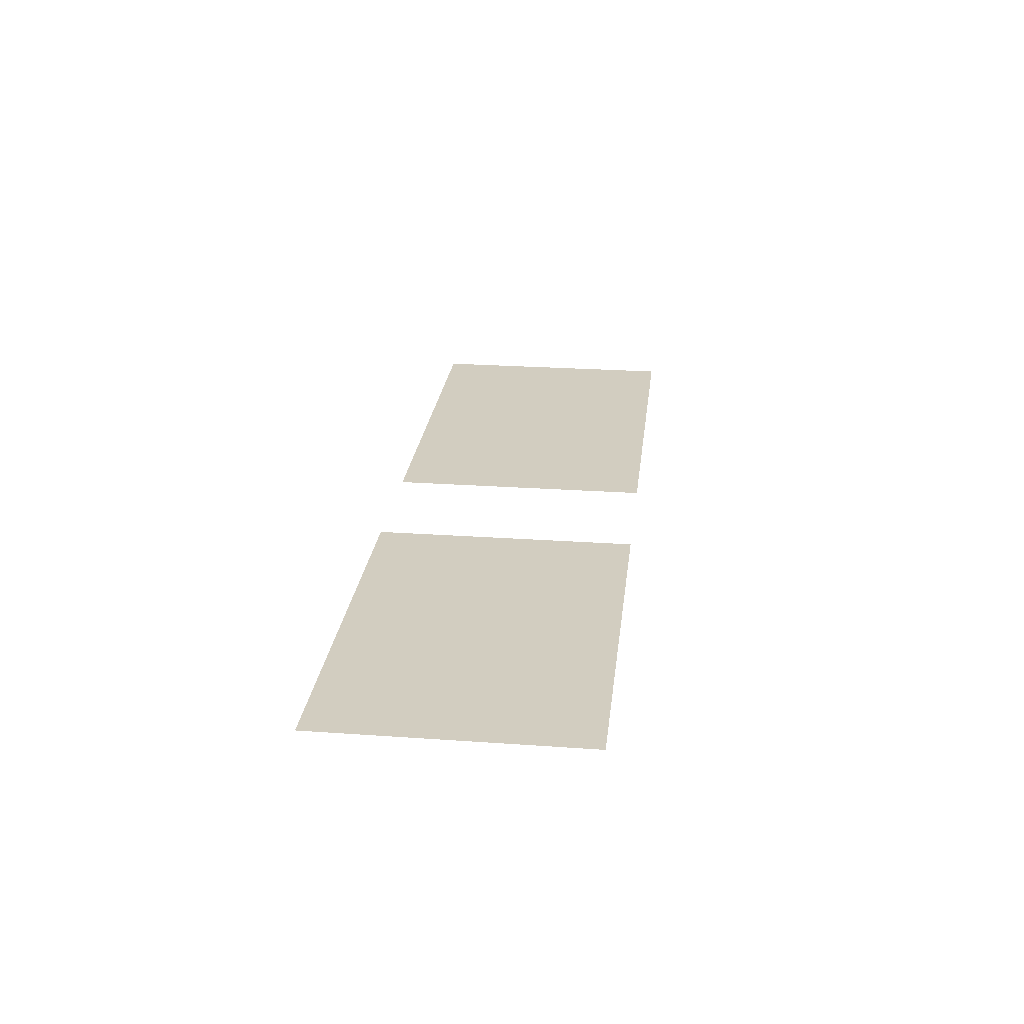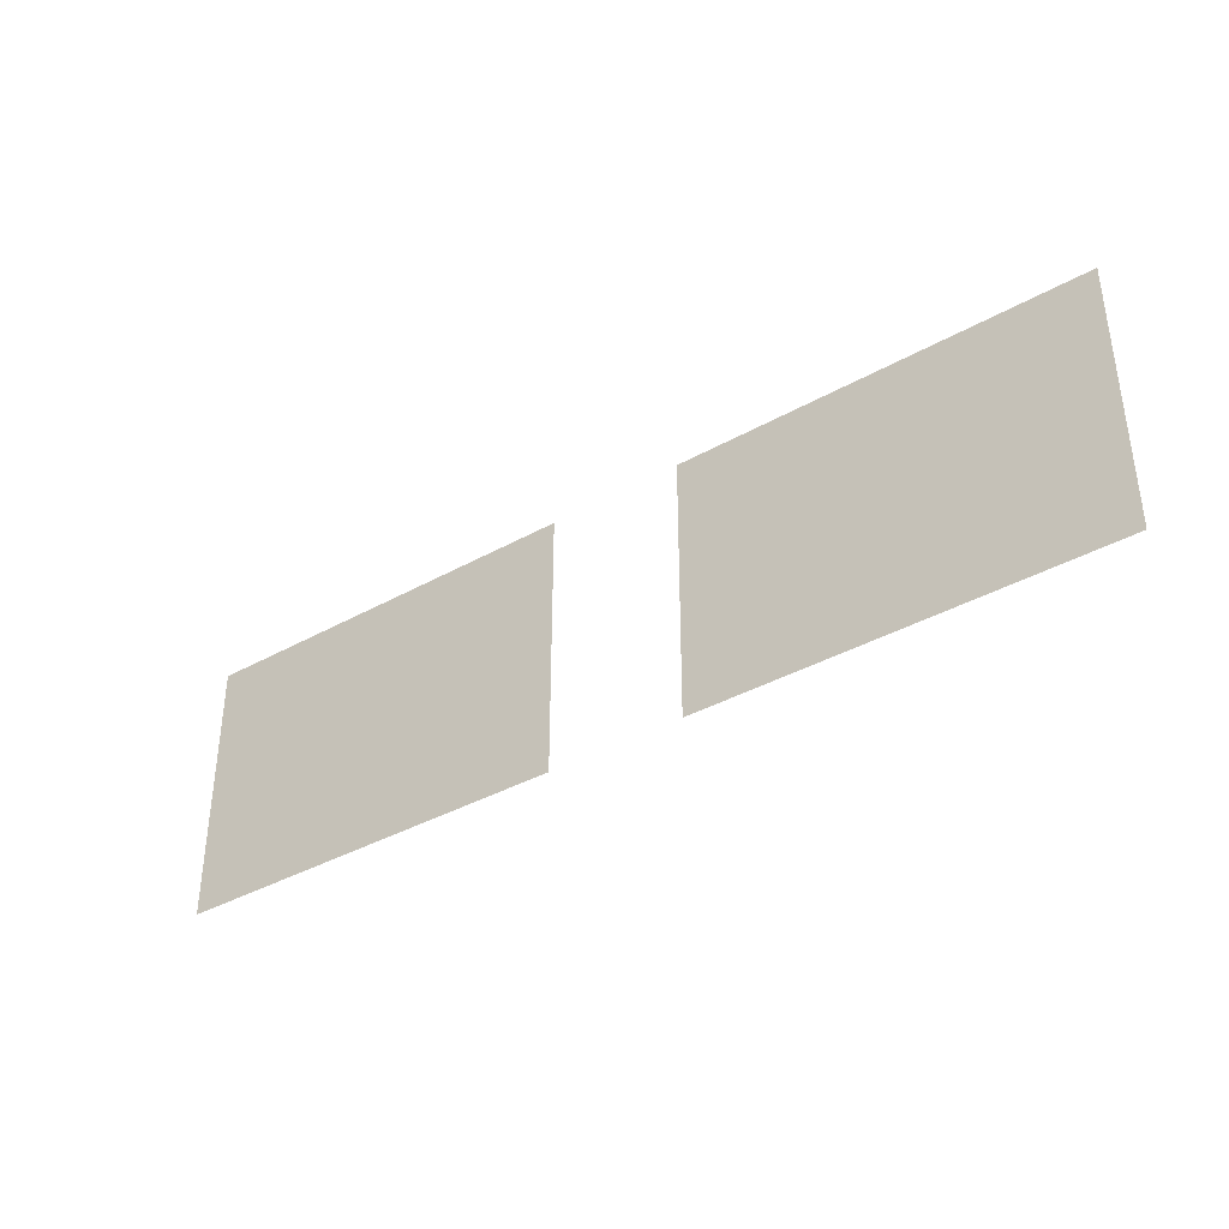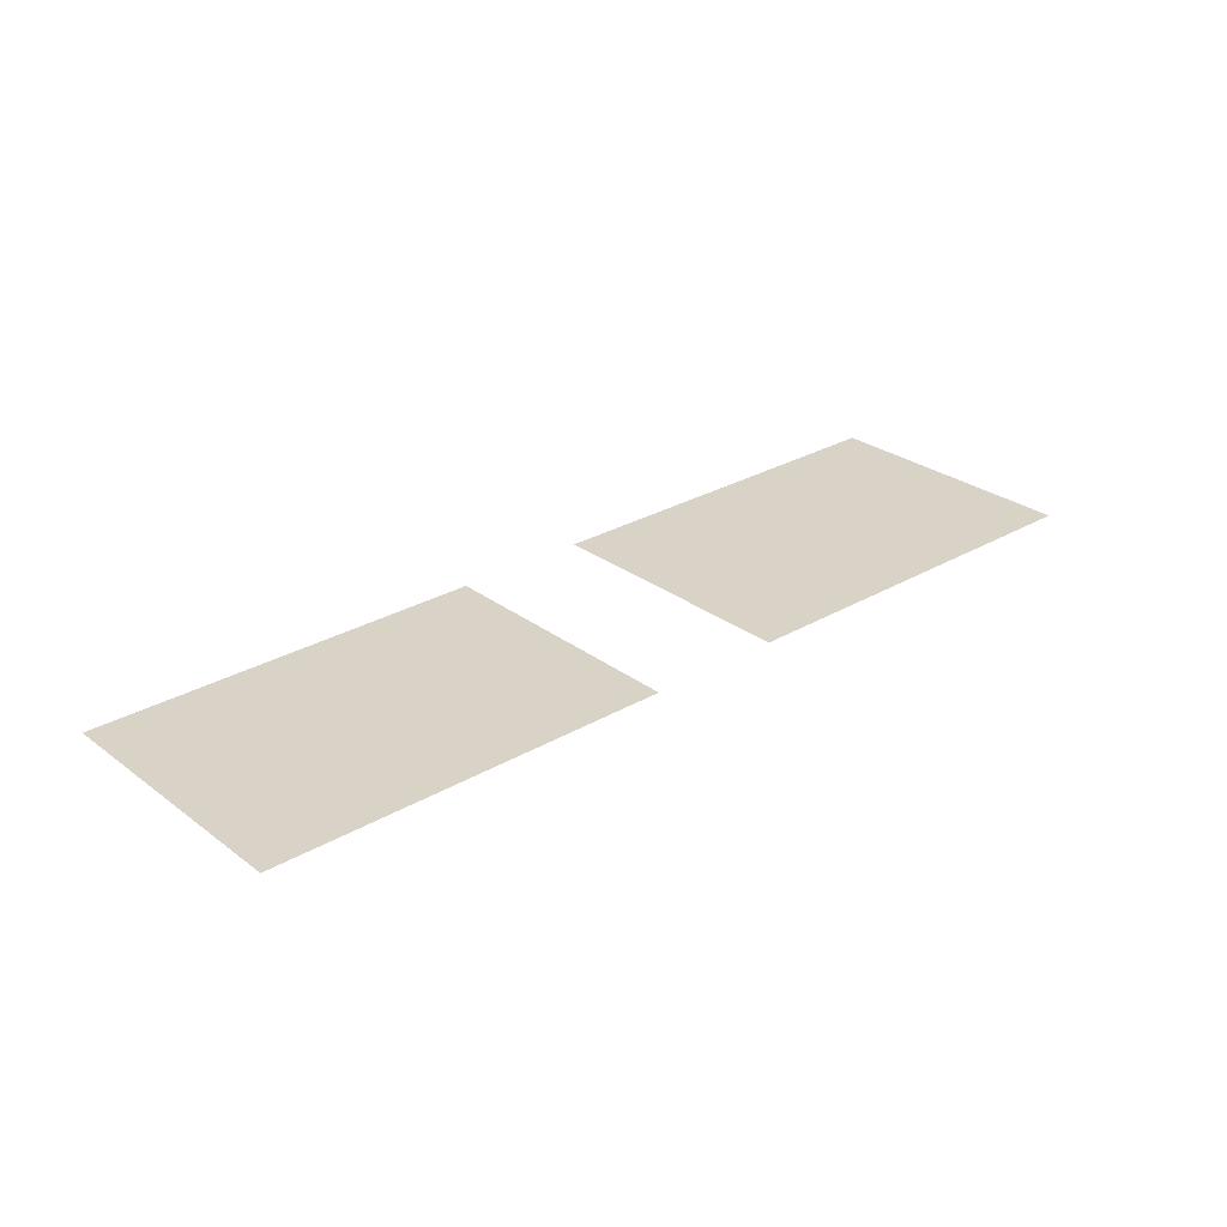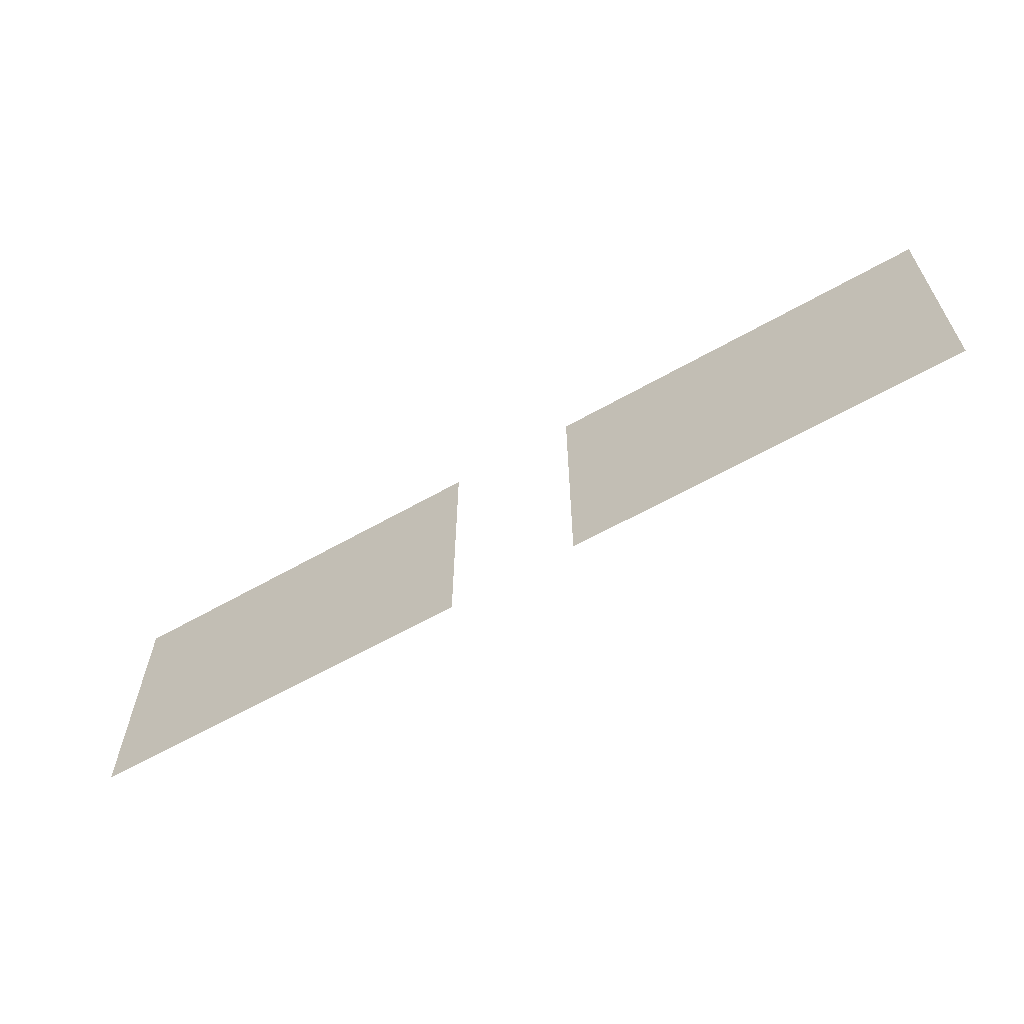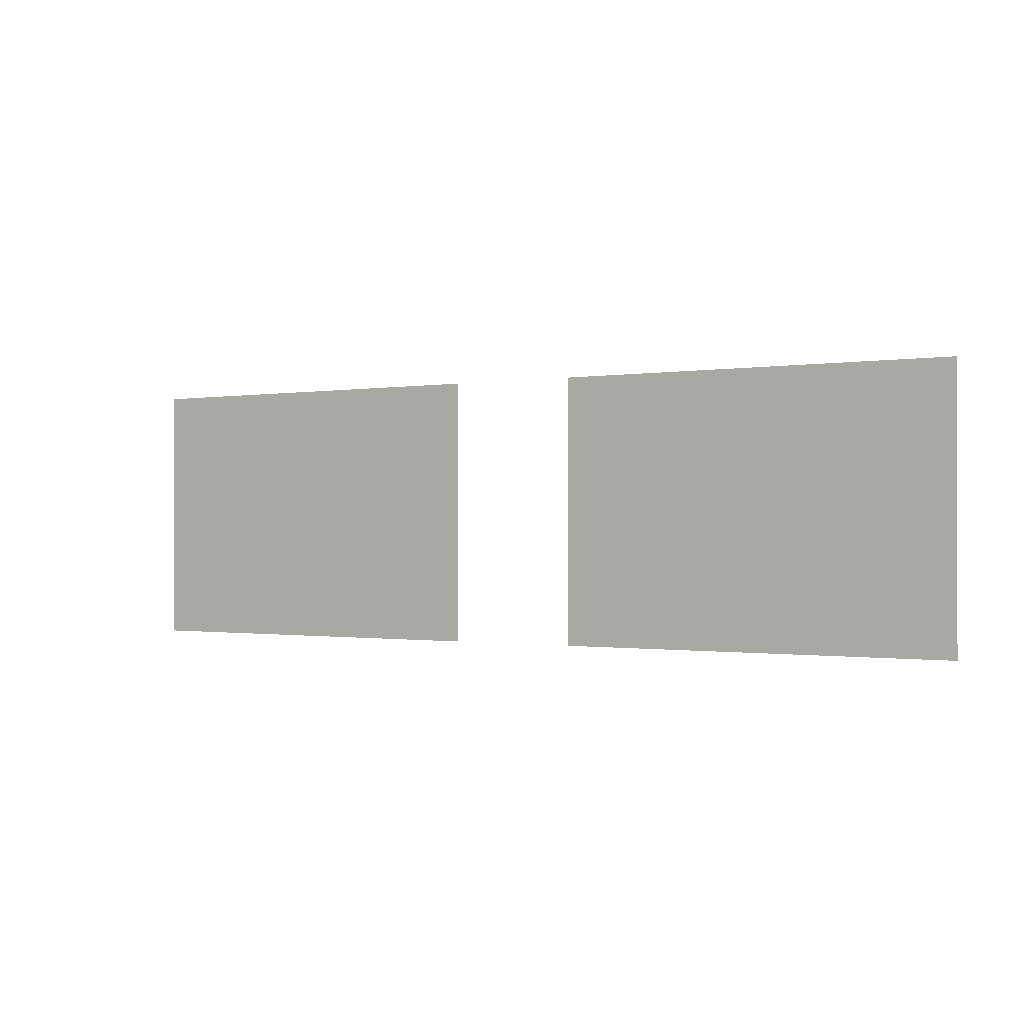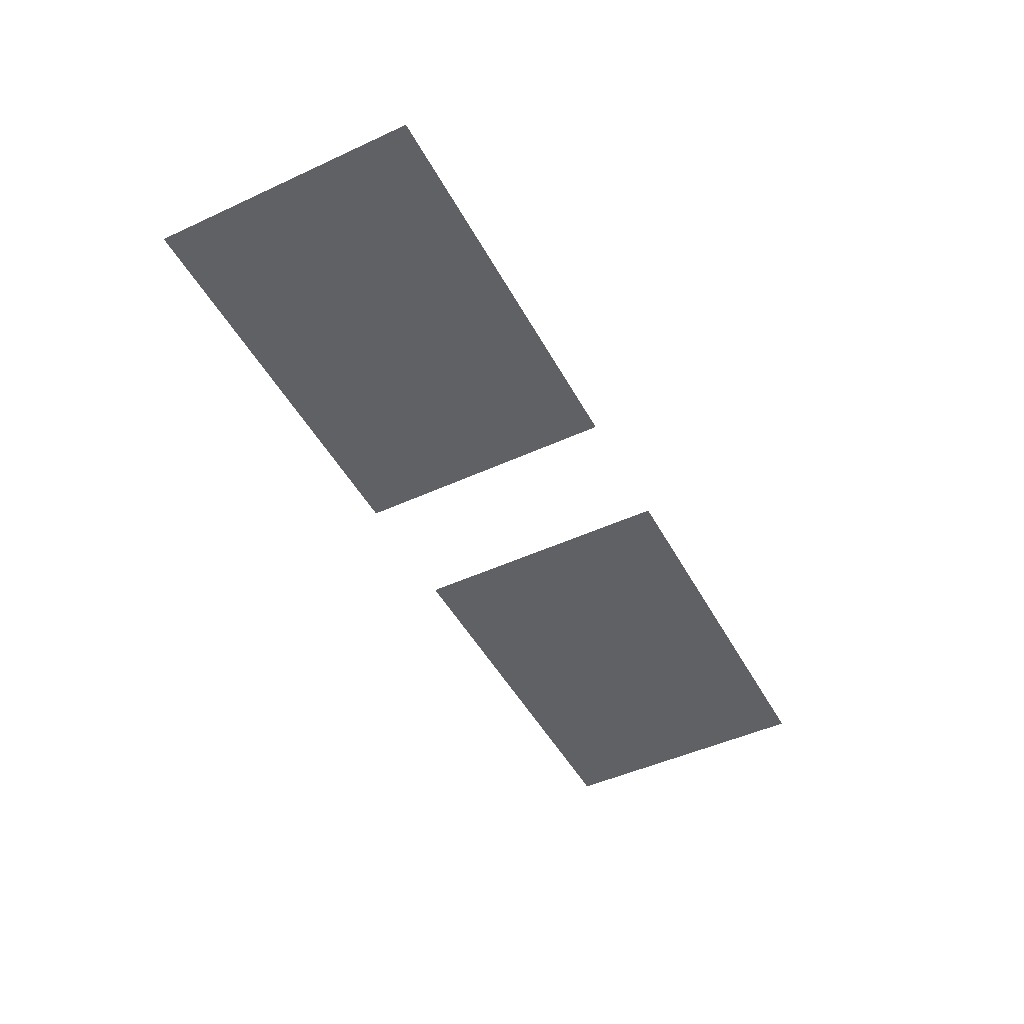
<metadata>
{"format":"obj","ext":"obj","renderer":"f3d","projection":"perspective","resolution":1024,"background":"white","views":[{"elev":24.7,"azim":96.6,"up":"+Z"},{"elev":-37.5,"azim":-144.2,"up":"+Y"},{"elev":27.9,"azim":138.4,"up":"+Z"},{"elev":-62.3,"azim":-150.1,"up":"+Y"},{"elev":-0.7,"azim":33.4,"up":"+Y"},{"elev":-47.7,"azim":-62.6,"up":"+Z"}]}
</metadata>
<code>
g
v -22.57 -6.45 0
v -3.225 -6.45 0
v -3.225 6.45 0
v -22.57 6.45 0
f 1 2 3
f 1 3 4
g
v 3.225 -6.45 0
v 22.57 -6.45 0
v 22.57 6.45 0
v 3.225 6.45 0
f 5 6 7
f 5 7 8

</code>
